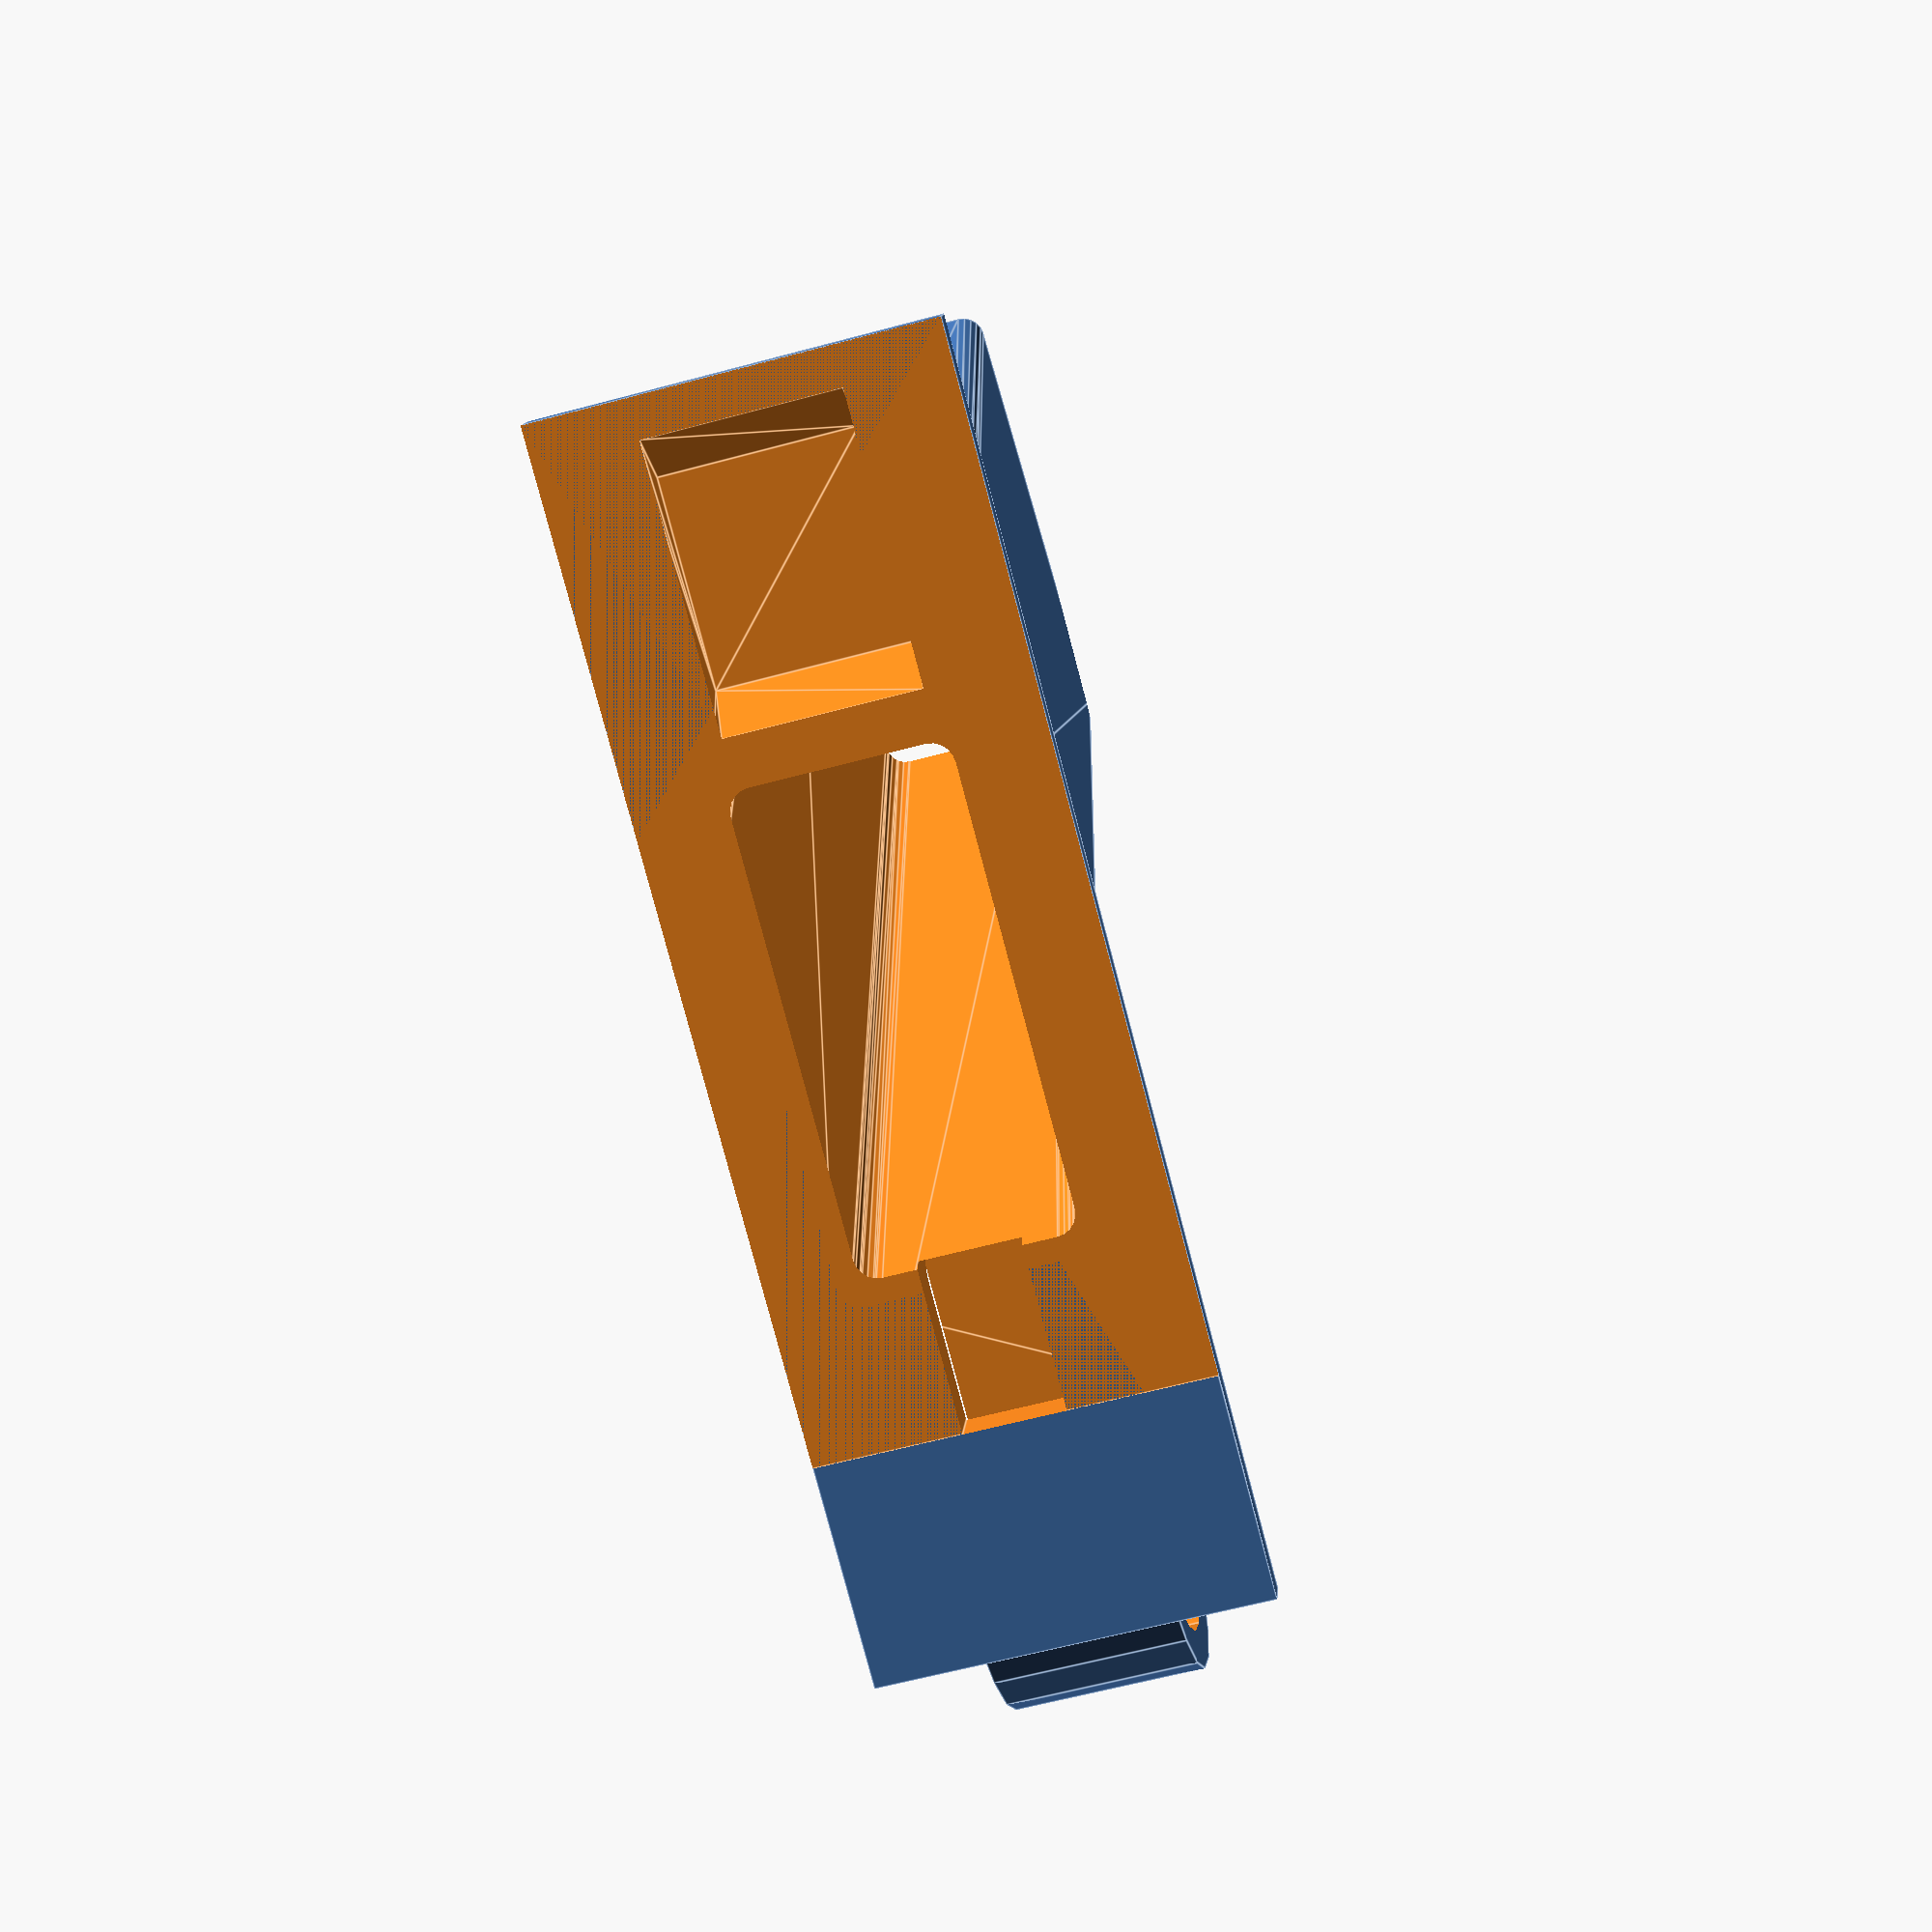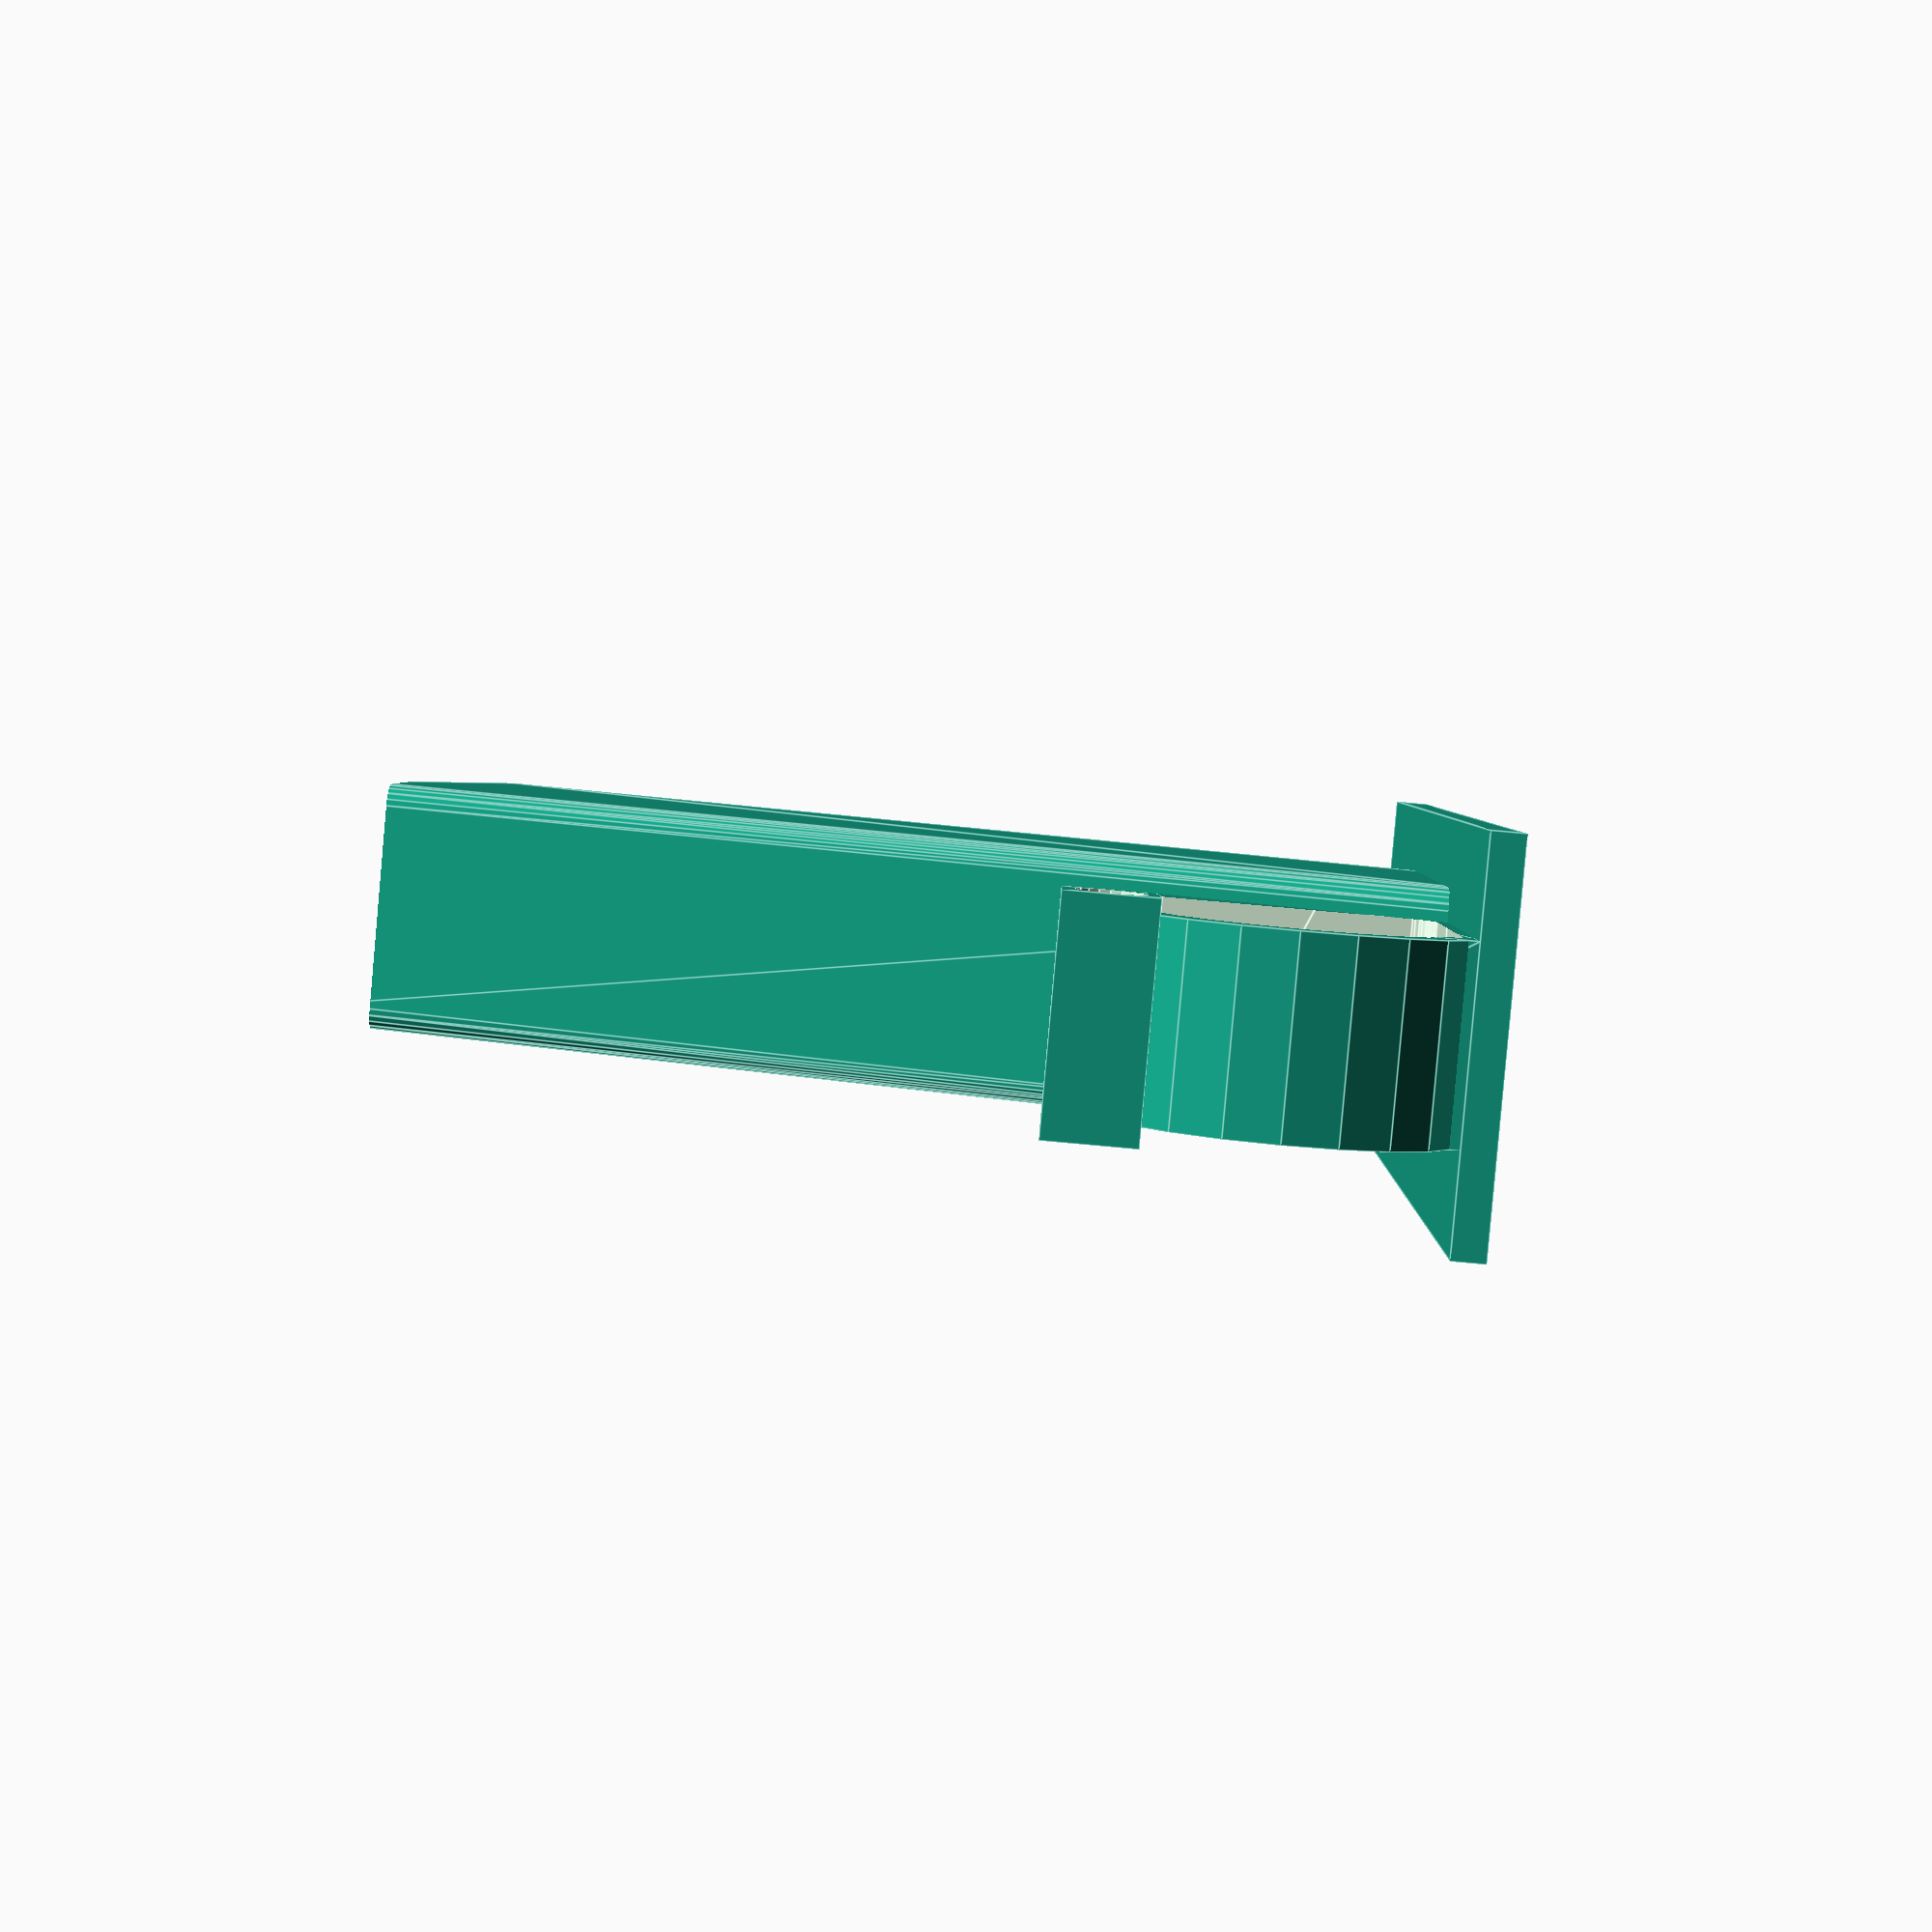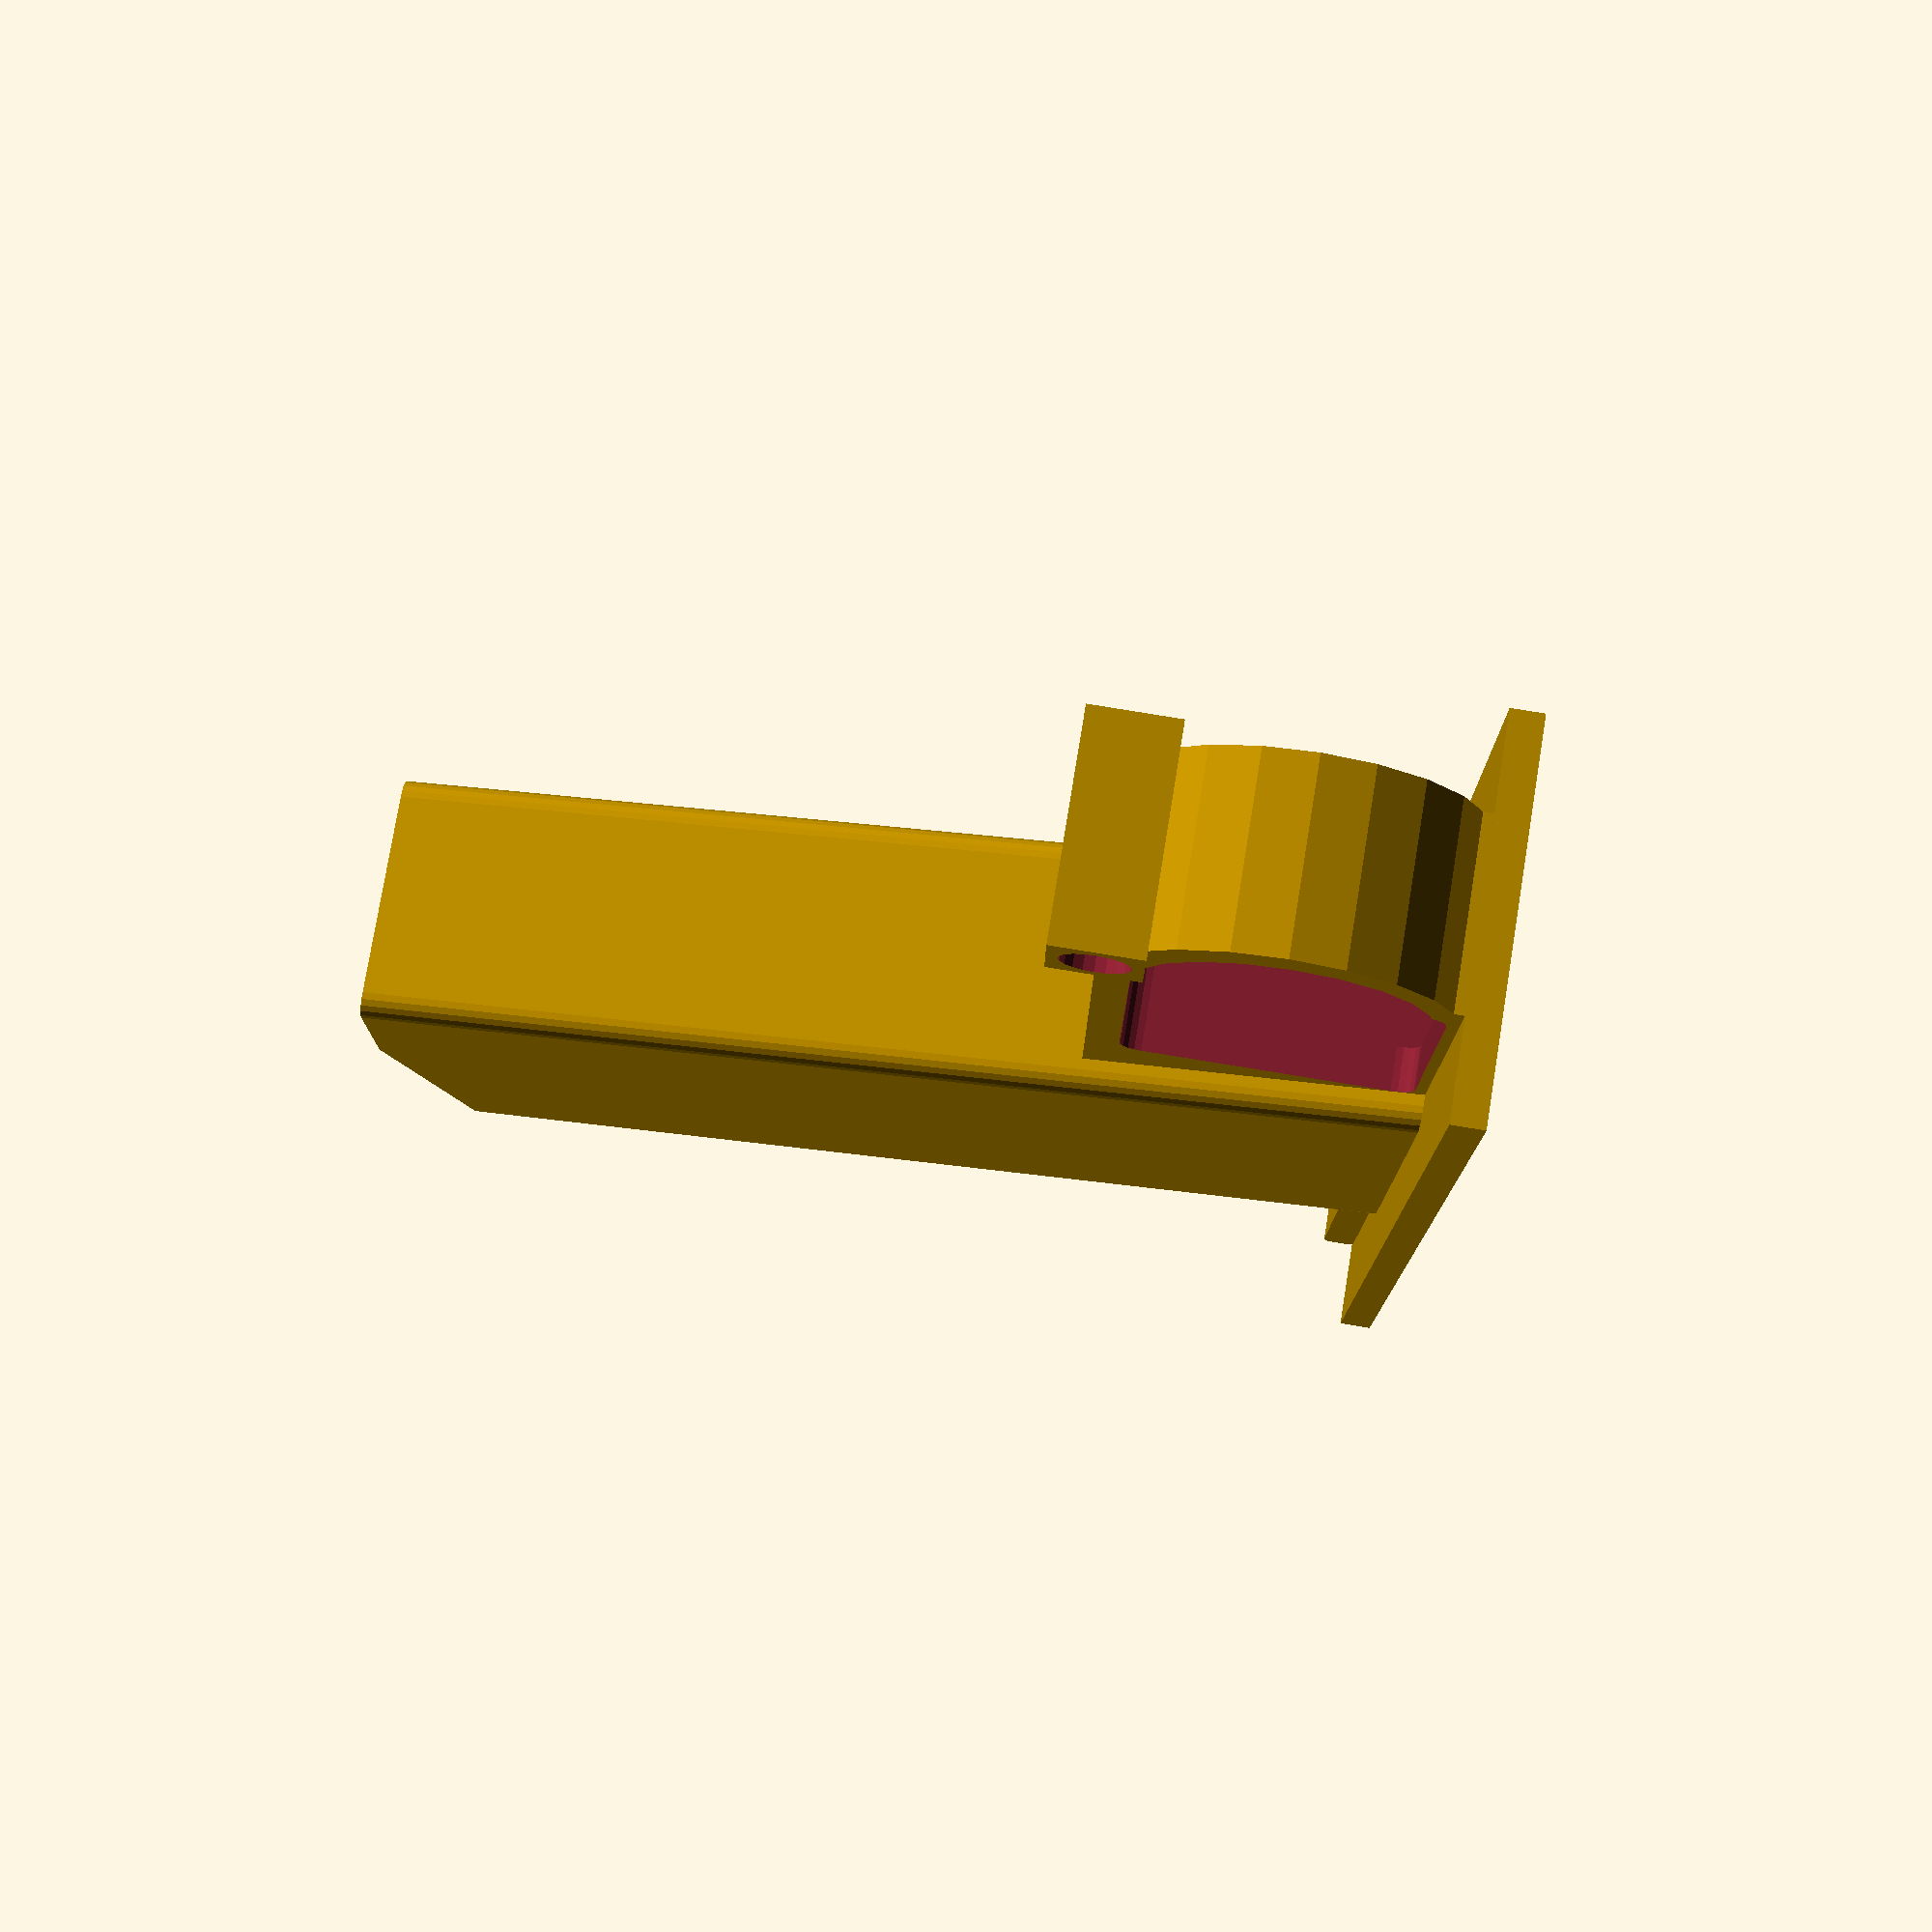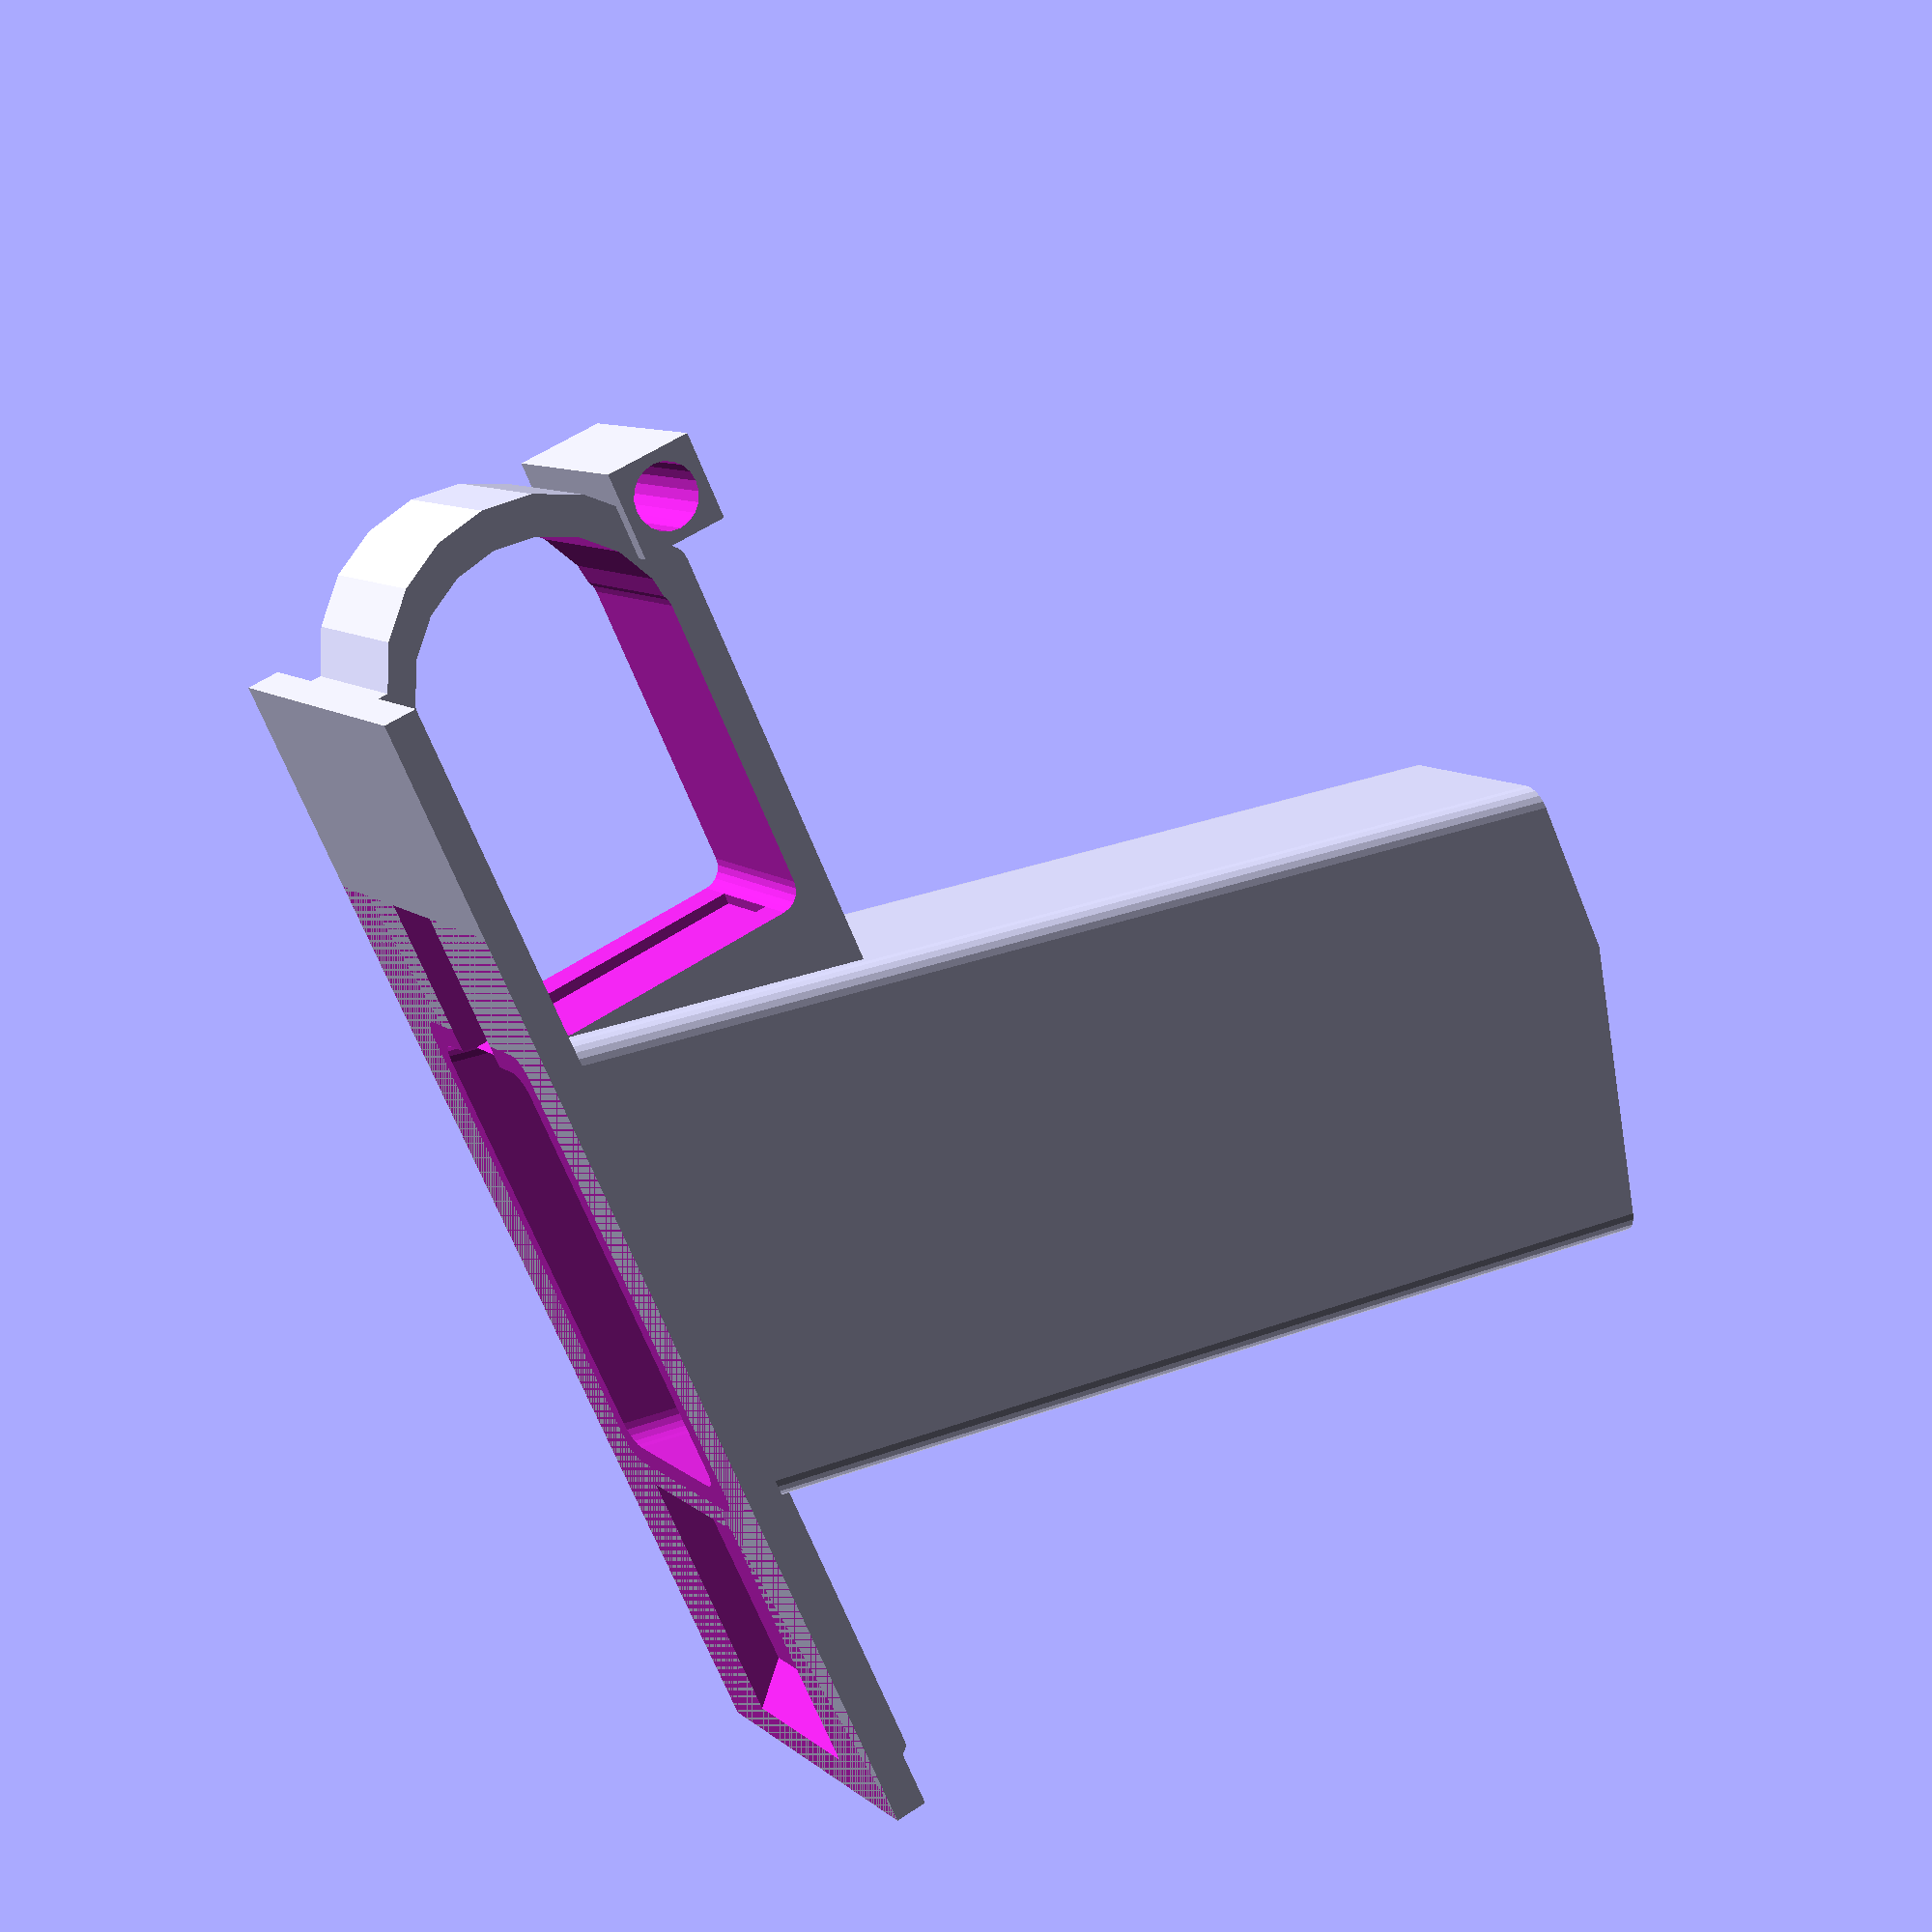
<openscad>
$fn=20;   // For persion of polygons


difference(){
union(){
difference(){ // the period
translate([7.5,110,-34]){ // the period
    cube([20,8,8]);
}
translate([0,114,-30]){
rotate([0,90,0]){
  cylinder(r=3,h=30);
}}}
cube([35,110,3]);  //lower plate.
rotate([-15,0,0]){ // handle.
translate([8,31,-85]){
minkowski(){
  cube([19,41,110]);
  cylinder(r=2,h=1);
}}}
rotate([0,90,0]){ // triggerguard.
translate([0,67,9]){
minkowski(){
  cube([28,41,16]);
  cylinder(r=2,h=1);
}}}
translate([9,105,-15]){ // extra finger space.
rotate([0,90,0]){
  cylinder(r=15,h=17);
}}
rotate([0,90,0]){ // backstrap.
translate([1,2,8]){
minkowski(){
  cube([1,27,18]);
  cylinder(r=1,h=1);
}}}
}


translate([10,-7,-77]){ // clip notch
    cube([15,25,4.5]);
}


translate([7,104,-14.5]){ // extra finger hole
rotate([0,90,0]){
  cylinder(r=12.5,h=22);
}}
rotate([-15,0,0]){  // clip grove
translate([10,33,-100]){
minkowski(){
  cube([15,37,150]);
  cylinder(r=2,h=1);
}}}

hull(){   //  ramp path
translate([-1,2,2.5]){
difference(){   //ramp
translate([10,5,-3]){
rotate([45,0,0]){
    cube([17,5,5]);
}}
translate([9,0,2]){
    cube([20,30,5]);
}}}
translate([-1,20,2.5]){
difference(){   //ramp
translate([10,5,-3]){
rotate([45,0,0]){
    cube([17,5,5]);
}}
translate([9,0,2]){
    cube([20,30,5]);
}}}}

translate([-10,-10,-112]){  // trim handle top
  cube([100,100,15]);
}
translate([-10,-10,3]){  // trim handle bottom
  cube([100,100,15]);
}
translate([13,75,-25]){ // trigger grove
  cube([9,15,30]);
}
rotate([0,90,0]){ // triggerguard hole.
translate([3,78,-5]){
minkowski(){
  cube([22,27,50]);
  cylinder(r=2,h=1);
}}}

}
</openscad>
<views>
elev=167.7 azim=345.2 roll=175.4 proj=p view=edges
elev=99.4 azim=167.4 roll=264.8 proj=p view=edges
elev=281.1 azim=1.4 roll=279.3 proj=p view=solid
elev=125.1 azim=140.0 roll=125.7 proj=p view=wireframe
</views>
